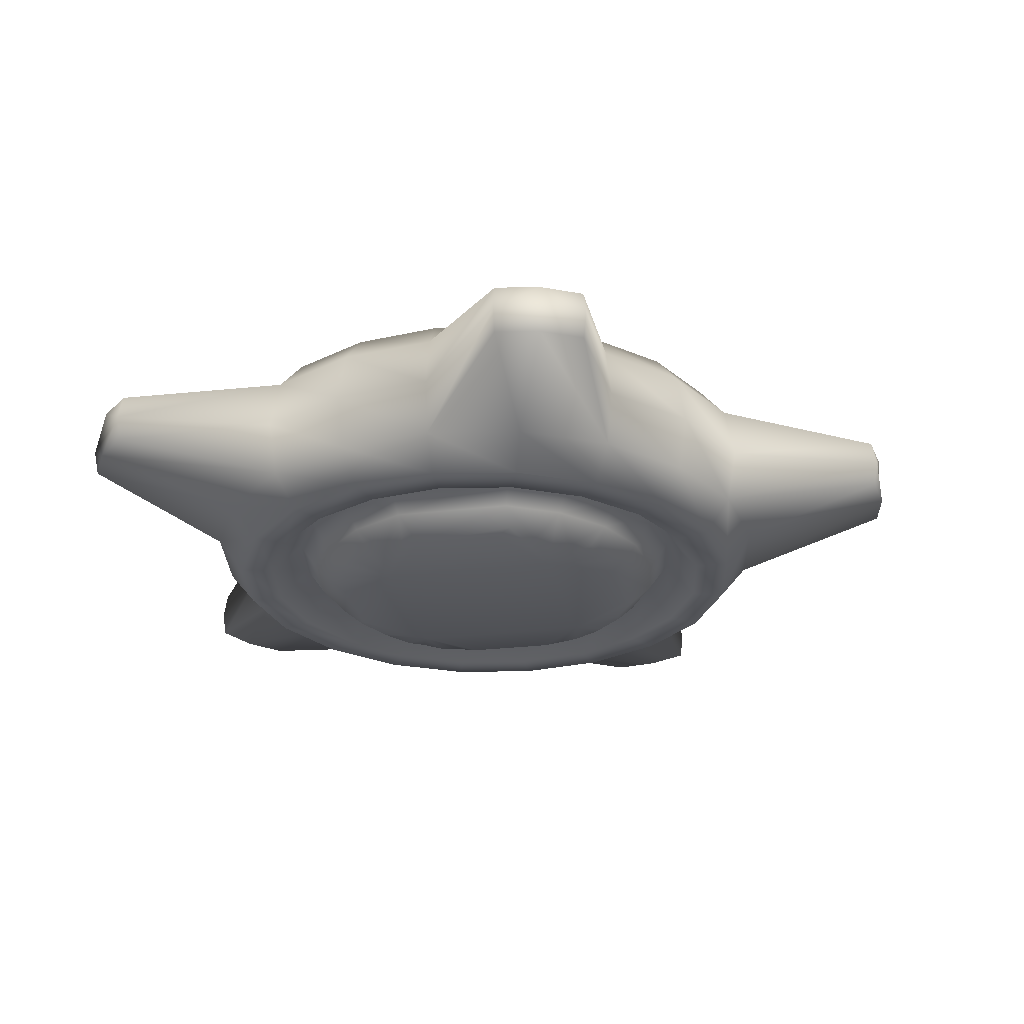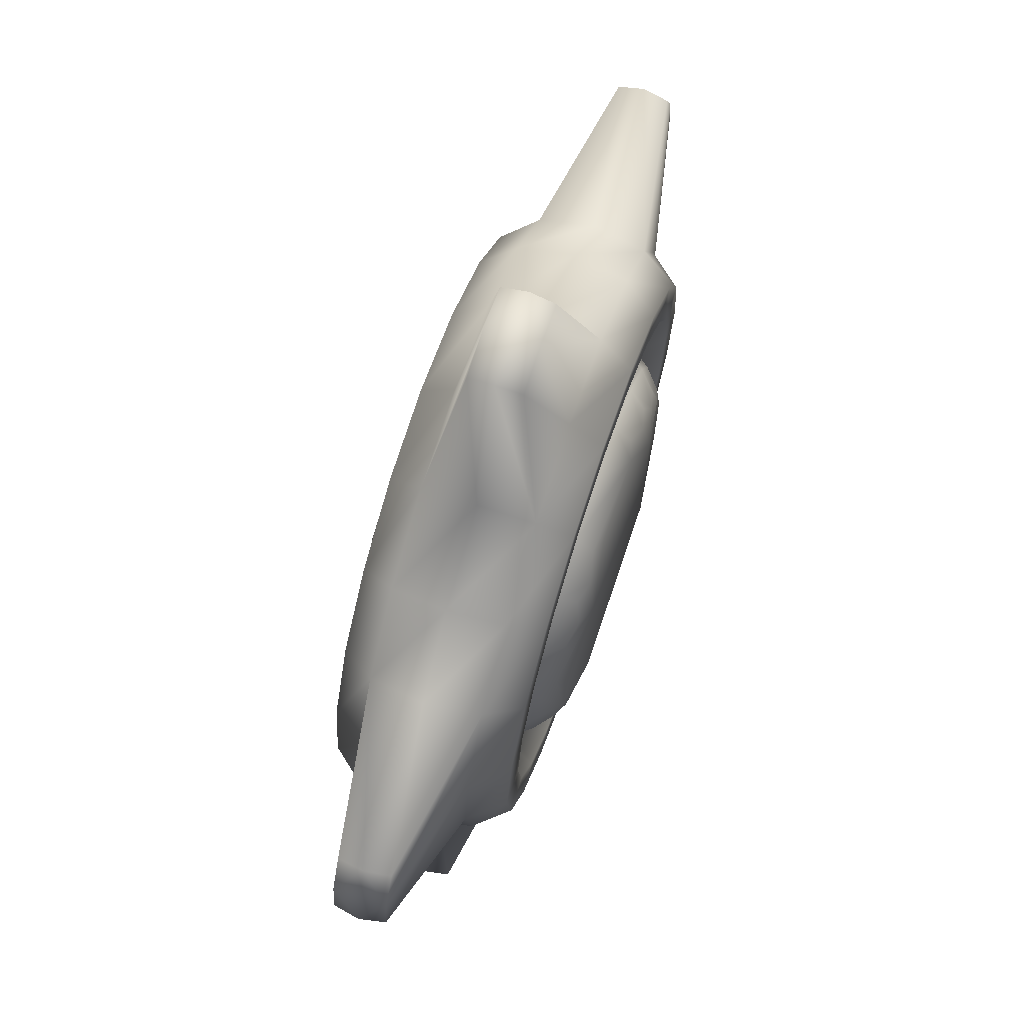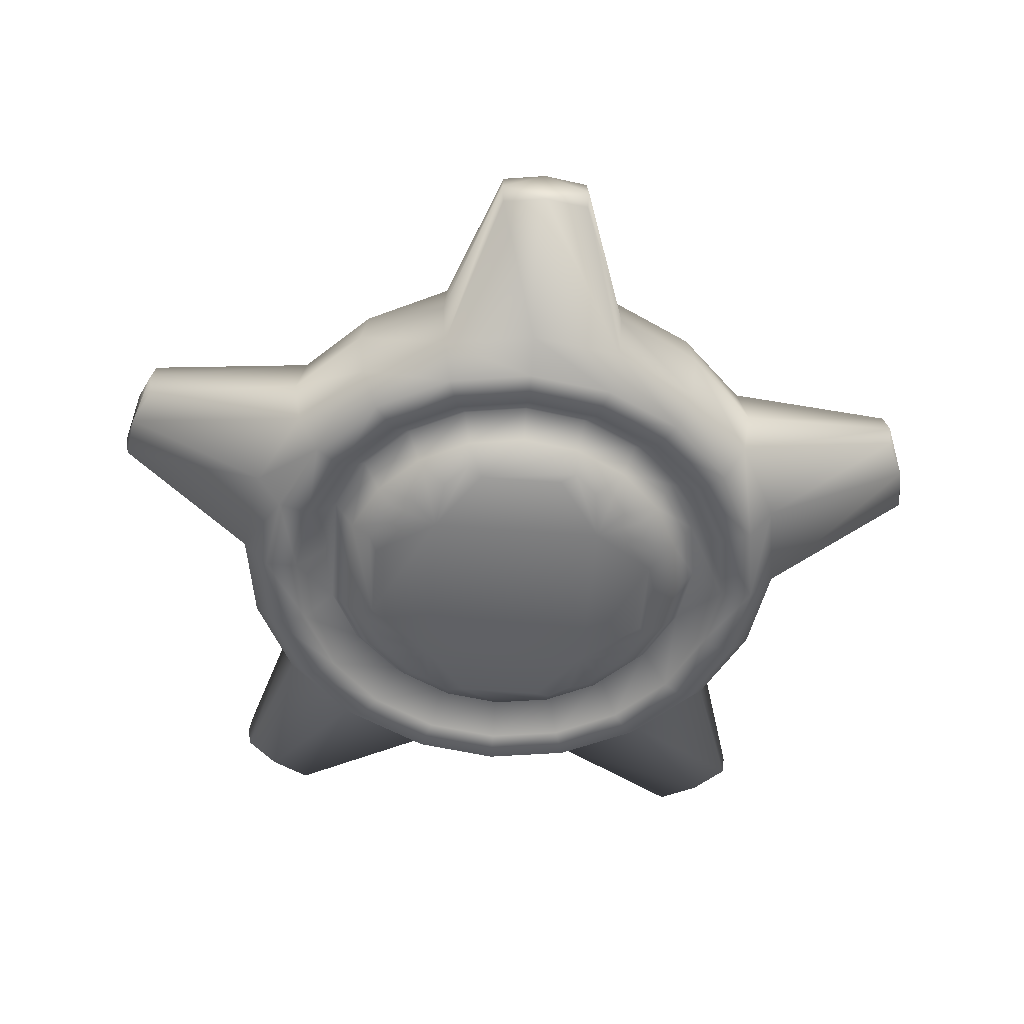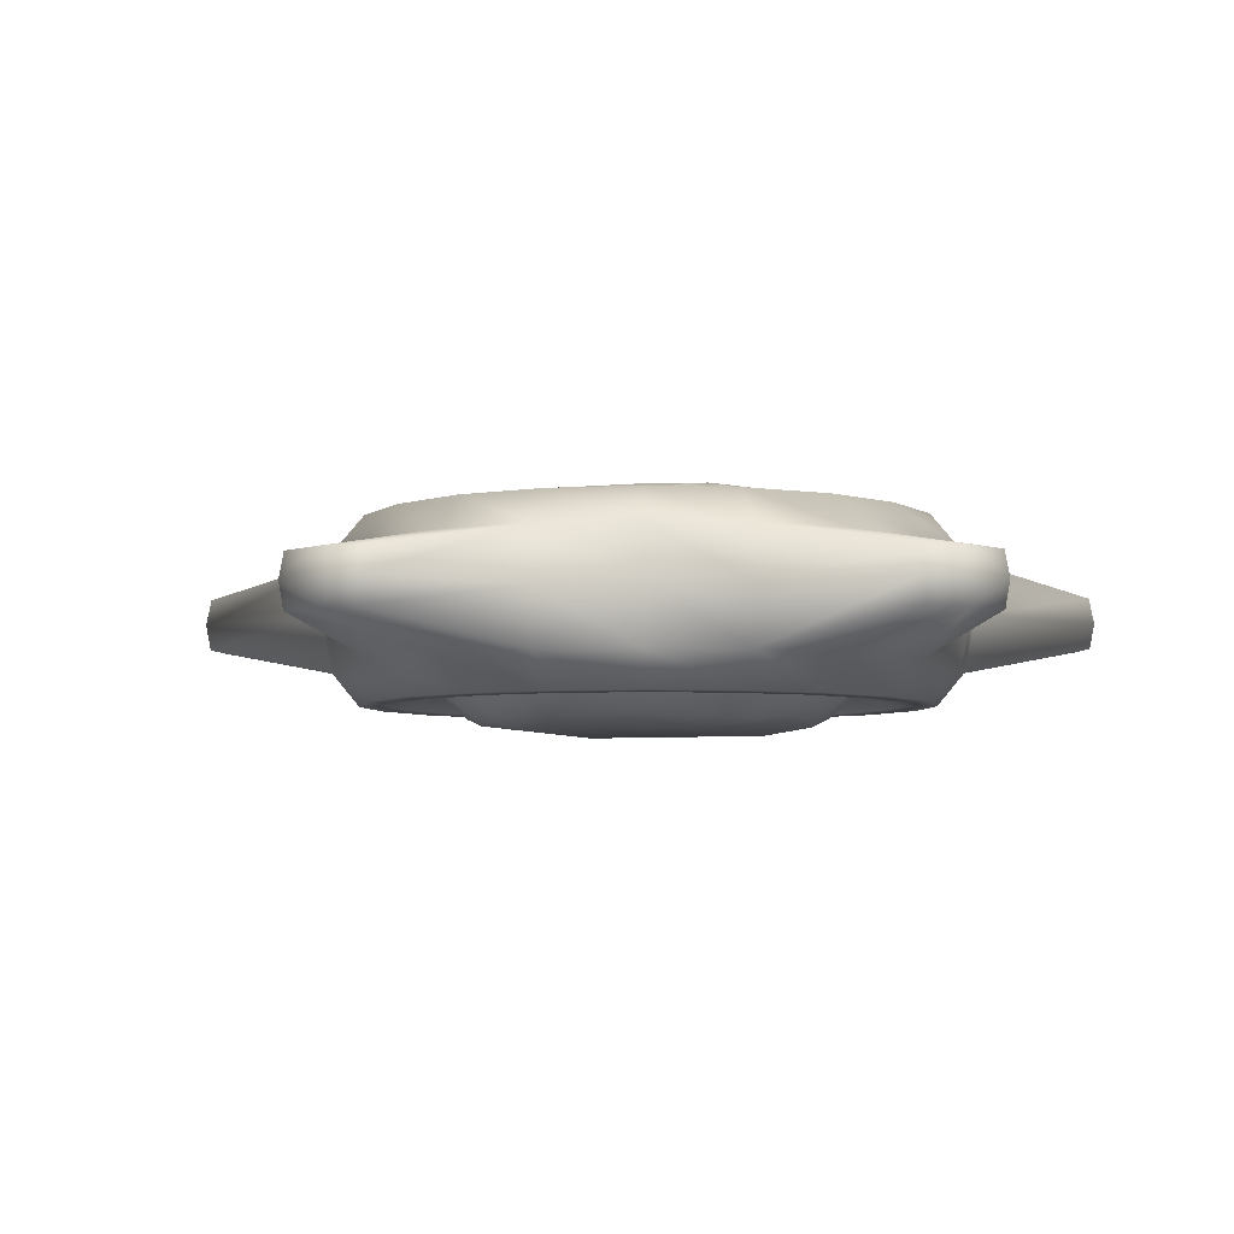
<metadata>
{"format":"obj","ext":"obj","renderer":"f3d","projection":"perspective","resolution":1024,"background":"white","views":[{"elev":-26.3,"azim":-79.3,"up":"+Y"},{"elev":69.8,"azim":108.5,"up":"+Z"},{"elev":-53.3,"azim":-4.8,"up":"+Y"},{"elev":-5.1,"azim":109.3,"up":"+Y"}]}
</metadata>
<code>
o mine
v 1.714 4.12e-18 0
v 1.387 4.12e-18 1.008
v 1.008 4.12e-18 1.387
v 0.5297 4.12e-18 1.63
v -0.5297 4.12e-18 1.63
v -1.008 4.12e-18 1.387
v -1.387 4.12e-18 1.008
v -1.714 4.12e-18 2.099e-16
v -1.63 4.12e-18 -0.5297
v -1.387 4.12e-18 -1.008
v -0.5297 4.12e-18 -1.63
v -3.149e-16 4.12e-18 -1.714
v 0.5297 4.12e-18 -1.63
v 1.387 4.12e-18 -1.008
v 1.63 4.12e-18 -0.5297
v 1.657 0.2941 0
v 1.576 0.2941 0.512
v 1.34 0.2941 0.9739
v 0.9739 0.2941 1.34
v 0.512 0.2941 1.576
v 1.015e-16 0.2941 1.657
v -0.512 0.2941 1.576
v -0.9739 0.2941 1.34
v -1.34 0.2941 0.9739
v -1.576 0.2941 0.512
v -1.657 0.2941 2.029e-16
v -1.576 0.2941 -0.512
v -1.34 0.2941 -0.9739
v -0.9739 0.2941 -1.34
v -0.512 0.2941 -1.576
v -3.044e-16 0.2941 -1.657
v 0.512 0.2941 -1.576
v 0.9739 0.2941 -1.34
v 1.34 0.2941 -0.9739
v 1.576 0.2941 -0.512
v 1.507 0.4759 0
v 1.433 0.4759 0.4657
v 1.219 0.4759 0.8857
v 0.8857 0.4759 1.219
v 0.4657 0.4759 1.433
v 9.227e-17 0.4759 1.507
v -0.4657 0.4759 1.433
v -0.8857 0.4759 1.219
v -1.219 0.4759 0.8857
v -1.433 0.4759 0.4657
v -1.507 0.4759 1.845e-16
v -1.433 0.4759 -0.4657
v -1.219 0.4759 -0.8857
v -0.8857 0.4759 -1.219
v -0.4657 0.4759 -1.433
v -2.768e-16 0.4759 -1.507
v 0.4657 0.4759 -1.433
v 0.8857 0.4759 -1.219
v 1.219 0.4759 -0.8857
v 1.433 0.4759 -0.4657
v 1.322 0.4759 0
v 1.257 0.4759 0.4084
v 1.069 0.4759 0.7768
v 0.7768 0.4759 1.069
v 0.4084 0.4759 1.257
v 8.092e-17 0.4759 1.322
v -0.4084 0.4759 1.257
v -0.7768 0.4759 1.069
v -1.069 0.4759 0.7768
v -1.257 0.4759 0.4084
v -1.322 0.4759 1.618e-16
v -1.257 0.4759 -0.4084
v -1.069 0.4759 -0.7768
v -0.7768 0.4759 -1.069
v -0.4084 0.4759 -1.257
v -2.427e-16 0.4759 -1.322
v 0.4084 0.4759 -1.257
v 0.7768 0.4759 -1.069
v 1.069 0.4759 -0.7768
v 1.257 0.4759 -0.4084
v 1.157 0.2941 -3.469e-17
v 1.101 0.2941 0.3576
v 0.9362 0.2941 0.6802
v 0.6802 0.2941 0.9362
v 0.3576 0.2941 1.101
v 7.633e-17 0.2941 1.157
v -0.3576 0.2941 1.101
v -0.6802 0.2941 0.9362
v -0.9362 0.2941 0.6802
v -1.101 0.2941 0.3576
v -1.157 0.2941 1.457e-16
v -1.101 0.2941 -0.3576
v -0.9362 0.2941 -0.6802
v -0.6802 0.2941 -0.9362
v -0.3576 0.2941 -1.101
v -2.082e-16 0.2941 -1.157
v 0.3576 0.2941 -1.101
v 0.6802 0.2941 -0.9362
v 0.9362 0.2941 -0.6802
v 1.101 0.2941 -0.3576
v 1.157 -0.2941 -3.469e-17
v 1.101 -0.2941 0.3576
v 0.9362 -0.2941 0.6802
v 0.6802 -0.2941 0.9362
v 0.3576 -0.2941 1.101
v 6.939e-17 -0.2941 1.157
v -0.3576 -0.2941 1.101
v -0.6802 -0.2941 0.9362
v -0.9362 -0.2941 0.6802
v -1.101 -0.2941 0.3576
v -1.157 -0.2941 1.457e-16
v -1.101 -0.2941 -0.3576
v -0.9362 -0.2941 -0.6802
v -0.6802 -0.2941 -0.9362
v -0.3576 -0.2941 -1.101
v -2.082e-16 -0.2941 -1.157
v 0.3576 -0.2941 -1.101
v 0.6802 -0.2941 -0.9362
v 0.9362 -0.2941 -0.6802
v 1.101 -0.2941 -0.3576
v 1.322 -0.4759 0
v 1.257 -0.4759 0.4084
v 1.069 -0.4759 0.7768
v 0.7768 -0.4759 1.069
v 0.4084 -0.4759 1.257
v 8.092e-17 -0.4759 1.322
v -0.4084 -0.4759 1.257
v -0.7768 -0.4759 1.069
v -1.069 -0.4759 0.7768
v -1.257 -0.4759 0.4084
v -1.322 -0.4759 1.618e-16
v -1.257 -0.4759 -0.4084
v -1.069 -0.4759 -0.7768
v -0.7768 -0.4759 -1.069
v -0.4084 -0.4759 -1.257
v -2.427e-16 -0.4759 -1.322
v 0.4084 -0.4759 -1.257
v 0.7768 -0.4759 -1.069
v 1.069 -0.4759 -0.7768
v 1.257 -0.4759 -0.4084
v 1.507 -0.4759 0
v 1.433 -0.4759 0.4657
v 1.219 -0.4759 0.8857
v 0.8857 -0.4759 1.219
v 0.4657 -0.4759 1.433
v 9.227e-17 -0.4759 1.507
v -0.4657 -0.4759 1.433
v -0.8857 -0.4759 1.219
v -1.219 -0.4759 0.8857
v -1.433 -0.4759 0.4657
v -1.507 -0.4759 1.845e-16
v -1.433 -0.4759 -0.4657
v -1.219 -0.4759 -0.8857
v -0.8857 -0.4759 -1.219
v -0.4657 -0.4759 -1.433
v -2.768e-16 -0.4759 -1.507
v 0.4657 -0.4759 -1.433
v 0.8857 -0.4759 -1.219
v 1.219 -0.4759 -0.8857
v 1.433 -0.4759 -0.4657
v 1.657 -0.2941 0
v 1.576 -0.2941 0.512
v 1.34 -0.2941 0.9739
v 0.9739 -0.2941 1.34
v 0.512 -0.2941 1.576
v 1.015e-16 -0.2941 1.657
v -0.512 -0.2941 1.576
v -0.9739 -0.2941 1.34
v -1.34 -0.2941 0.9739
v -1.576 -0.2941 0.512
v -1.657 -0.2941 2.029e-16
v -1.576 -0.2941 -0.512
v -1.34 -0.2941 -0.9739
v -0.9739 -0.2941 -1.34
v -0.512 -0.2941 -1.576
v -3.044e-16 -0.2941 -1.657
v 0.512 -0.2941 -1.576
v 0.9739 -0.2941 -1.34
v 1.34 -0.2941 -0.9739
v 1.576 -0.2941 -0.512
v 2.392 -0.1371 0.5262
v 2.418 -9.196e-18 0.5262
v 2.392 0.1371 0.5262
v 2.354 0.1371 0.7648
v 2.244 0.1371 0.98
v 2.266 -9.196e-18 0.9957
v 2.244 -0.1371 0.98
v 2.354 -0.1371 0.7648
v 0.2386 -0.1371 2.437
v 0.2469 -9.196e-18 2.462
v 0.2386 0.1371 2.437
v 9.174e-17 0.1371 2.475
v -0.2386 0.1371 2.437
v -0.2469 -9.196e-18 2.462
v -0.2386 -0.1371 2.437
v 9.174e-17 -0.1371 2.475
v -2.244 -0.1371 0.98
v -2.266 -1.656e-16 0.9957
v -2.244 0.1371 0.98
v -2.354 0.1371 0.7648
v -2.392 0.1371 0.5262
v -2.418 -1.656e-16 0.5262
v -2.392 -0.1371 0.5262
v -2.354 -0.1371 0.7648
v -1.626 -0.1371 -1.831
v -1.647 -7.814e-17 -1.847
v -1.626 0.1371 -1.831
v -1.455 0.1371 -2.002
v -1.239 0.1371 -2.112
v -1.248 -7.814e-17 -2.137
v -1.239 -0.1371 -2.112
v -1.455 -0.1371 -2.002
v 1.239 -0.1371 -2.112
v 1.248 3.454e-17 -2.137
v 1.239 0.1371 -2.112
v 1.455 0.1371 -2.002
v 1.626 0.1371 -1.831
v 1.647 3.454e-17 -1.847
v 1.626 -0.1371 -1.831
v 1.455 -0.1371 -2.002
v 0.8811 -0.5439 -0.323
v 0.8811 -0.5439 0.323
v 0.7576 -0.5439 0.5653
v 0.5653 -0.5439 0.7576
v 0.323 -0.5439 0.8811
v -0.323 -0.5439 0.8811
v -0.5653 -0.5439 0.7576
v -0.7576 -0.5439 0.5653
v -0.8811 -0.5439 0.323
v -0.8811 -0.5439 -0.323
v -0.7576 -0.5439 -0.5653
v -0.5653 -0.5439 -0.7576
v -0.323 -0.5439 -0.8811
v 0.323 -0.5439 -0.8811
v 0.5653 -0.5439 -0.7576
v 0.7576 -0.5439 -0.5653
v 0.8811 0.5439 0.323
v 0.8811 0.5439 -0.323
v 0.7576 0.5439 -0.5653
v 0.5653 0.5439 -0.7576
v 0.323 0.5439 -0.8811
v -0.323 0.5439 -0.8811
v -0.5653 0.5439 -0.7576
v -0.7576 0.5439 -0.5653
v -0.8811 0.5439 -0.323
v -0.8811 0.5439 0.323
v -0.7576 0.5439 0.5653
v -0.5653 0.5439 0.7576
v -0.323 0.5439 0.8811
v 0.323 0.5439 0.8811
v 0.5653 0.5439 0.7576
v 0.7576 0.5439 0.5653
v 0.8367 -0.5752 -0.2355
v 0.9905 -0.4547 -0.3218
v 0.8367 -0.5752 0.2355
v 1.041 -0.4547 -2.776e-17
v 0.7668 -0.5752 0.4507
v 0.9905 -0.4547 0.3218
v 0.6338 -0.5752 0.6338
v 0.8426 -0.4547 0.6122
v 0.4507 -0.5752 0.7668
v 0.6122 -0.4547 0.8426
v 0.2355 -0.5752 0.8367
v 0.3218 -0.4547 0.9905
v -0.2355 -0.5752 0.8367
v 6.939e-17 -0.4547 1.041
v -0.4507 -0.5752 0.7668
v -0.3218 -0.4547 0.9905
v -0.6338 -0.5752 0.6338
v -0.6122 -0.4547 0.8426
v -0.7668 -0.5752 0.4507
v -0.8426 -0.4547 0.6122
v -0.8367 -0.5752 0.2355
v -0.9905 -0.4547 0.3218
v -0.8367 -0.5752 -0.2355
v -0.7668 -0.5752 -0.4507
v -0.9905 -0.4547 -0.3218
v -0.6338 -0.5752 -0.6338
v -0.8426 -0.4547 -0.6122
v -0.4507 -0.5752 -0.7668
v -0.6122 -0.4547 -0.8426
v -0.2355 -0.5752 -0.8367
v -0.3218 -0.4547 -0.9905
v 0.2355 -0.5752 -0.8367
v -2.082e-16 -0.4547 -1.041
v 0.4507 -0.5752 -0.7668
v 0.3218 -0.4547 -0.9905
v 0.6338 -0.5752 -0.6338
v 0.6122 -0.4547 -0.8426
v 0.7668 -0.5752 -0.4507
v 0.8426 -0.4547 -0.6122
v 0.4896 -0.6153 -0.4896
v -0.4896 -0.6153 0.4896
v 0.4896 -0.6153 0.4896
v -0.4896 -0.6153 -0.4896
v 0.8367 0.5752 0.2355
v 0.9905 0.4547 0.3218
v 0.8367 0.5752 -0.2355
v 1.041 0.4547 -3.469e-17
v 0.7668 0.5752 -0.4507
v 0.9905 0.4547 -0.3218
v 0.6338 0.5752 -0.6338
v 0.8426 0.4547 -0.6122
v 0.4507 0.5752 -0.7668
v 0.6122 0.4547 -0.8426
v 0.2355 0.5752 -0.8367
v 0.3218 0.4547 -0.9905
v -0.2355 0.5752 -0.8367
v -2.012e-16 0.4547 -1.041
v -0.4507 0.5752 -0.7668
v -0.3218 0.4547 -0.9905
v -0.6338 0.5752 -0.6338
v -0.6122 0.4547 -0.8426
v -0.7668 0.5752 -0.4507
v -0.8426 0.4547 -0.6122
v -0.8367 0.5752 -0.2355
v -0.9905 0.4547 -0.3218
v -0.8367 0.5752 0.2355
v -1.041 0.4547 1.388e-16
v -0.7668 0.5752 0.4507
v -0.9905 0.4547 0.3218
v -0.6338 0.5752 0.6338
v -0.8426 0.4547 0.6122
v -0.4507 0.5752 0.7668
v -0.6122 0.4547 0.8426
v -0.2355 0.5752 0.8367
v -0.3218 0.4547 0.9905
v 0.2355 0.5752 0.8367
v 8.327e-17 0.4547 1.041
v 0.4507 0.5752 0.7668
v 0.3218 0.4547 0.9905
v 0.6338 0.5752 0.6338
v 0.6122 0.4547 0.8426
v 0.7668 0.5752 0.4507
v 0.8426 0.4547 0.6122
v 0.4896 0.6153 0.4896
v -0.4896 0.6153 -0.4896
v 0.4896 0.6153 -0.4896
v -0.4896 0.6153 0.4896
g mine_mine
f 1 156 175 15
f 1 177 176 156
f 2 18 19 3
f 2 181 180 18
f 3 19 20 4
f 3 159 158 2
f 4 160 159 3
f 4 185 184 160
f 5 22 23 6
f 5 189 188 22
f 6 23 24 7
f 6 163 162 5
f 7 164 163 6
f 7 193 192 164
f 8 26 27 9
f 8 197 196 26
f 9 27 28 10
f 9 167 166 8
f 10 168 167 9
f 10 201 200 168
f 11 30 31 12
f 11 205 204 30
f 12 31 32 13
f 12 171 170 11
f 13 172 171 12
f 13 209 208 172
f 14 34 35 15
f 14 213 212 34
f 15 35 16 1
f 15 175 174 14
f 16 36 37 17
f 16 178 177 1
f 17 37 38 18
f 17 179 178 16
f 18 38 39 19
f 18 180 179 17
f 19 39 40 20
f 20 40 41 21
f 20 186 185 4
f 21 41 42 22
f 21 187 186 20
f 22 42 43 23
f 22 188 187 21
f 23 43 44 24
f 24 44 45 25
f 24 194 193 7
f 25 45 46 26
f 25 195 194 24
f 26 46 47 27
f 26 196 195 25
f 27 47 48 28
f 28 48 49 29
f 28 202 201 10
f 29 49 50 30
f 29 203 202 28
f 30 50 51 31
f 30 204 203 29
f 31 51 52 32
f 32 52 53 33
f 32 210 209 13
f 33 53 54 34
f 33 211 210 32
f 34 54 55 35
f 34 212 211 33
f 35 55 36 16
f 36 56 57 37
f 37 57 58 38
f 38 58 59 39
f 39 59 60 40
f 40 60 61 41
f 41 61 62 42
f 42 62 63 43
f 43 63 64 44
f 44 64 65 45
f 45 65 66 46
f 46 66 67 47
f 47 67 68 48
f 48 68 69 49
f 49 69 70 50
f 50 70 71 51
f 51 71 72 52
f 52 72 73 53
f 53 73 74 54
f 54 74 75 55
f 55 75 56 36
f 56 75 95 76
f 56 76 77 57
f 57 77 78 58
f 58 78 79 59
f 59 79 80 60
f 60 80 81 61
f 61 81 82 62
f 62 82 83 63
f 63 83 84 64
f 64 84 85 65
f 65 85 86 66
f 66 86 87 67
f 67 87 88 68
f 68 88 89 69
f 69 89 90 70
f 70 90 91 71
f 71 91 92 72
f 72 92 93 73
f 73 93 94 74
f 74 94 95 75
f 76 95 296 294
f 76 294 292 77
f 77 292 330 78
f 78 330 328 79
f 79 328 326 80
f 80 326 324 81
f 81 324 322 82
f 82 322 320 83
f 83 320 318 84
f 84 318 316 85
f 85 316 314 86
f 86 314 312 87
f 87 312 310 88
f 88 310 308 89
f 89 308 306 90
f 90 306 304 91
f 91 304 302 92
f 92 302 300 93
f 93 300 298 94
f 94 298 296 95
f 96 97 253 251
f 96 251 249 115
f 97 98 255 253
f 98 99 257 255
f 99 100 259 257
f 100 101 261 259
f 101 102 263 261
f 102 103 265 263
f 103 104 267 265
f 104 105 269 267
f 105 106 107 272 269
f 107 108 274 272
f 108 109 276 274
f 109 110 278 276
f 110 111 280 278
f 111 112 282 280
f 112 113 284 282
f 113 114 286 284
f 115 135 116 96
f 116 117 97 96
f 117 118 98 97
f 118 119 99 98
f 119 120 100 99
f 120 121 101 100
f 121 122 102 101
f 122 123 103 102
f 123 124 104 103
f 124 125 105 104
f 125 126 106 105
f 126 127 107 106
f 127 128 108 107
f 128 129 109 108
f 129 130 110 109
f 130 131 111 110
f 131 132 112 111
f 132 133 113 112
f 133 134 114 113
f 134 135 115 114
f 135 155 136 116
f 136 137 117 116
f 136 156 157 137
f 137 138 118 117
f 137 157 158 138
f 138 139 119 118
f 138 158 159 139
f 139 140 120 119
f 139 159 160 140
f 140 141 121 120
f 140 160 161 141
f 141 142 122 121
f 141 161 162 142
f 142 143 123 122
f 142 162 163 143
f 143 144 124 123
f 143 163 164 144
f 144 145 125 124
f 144 164 165 145
f 145 146 126 125
f 145 165 166 146
f 146 147 127 126
f 146 166 167 147
f 147 148 128 127
f 147 167 168 148
f 148 149 129 128
f 148 168 169 149
f 149 150 130 129
f 149 169 170 150
f 150 151 131 130
f 150 170 171 151
f 151 152 132 131
f 151 171 172 152
f 152 153 133 132
f 152 172 173 153
f 153 154 134 133
f 153 173 174 154
f 154 155 135 134
f 154 174 175 155
f 155 175 156 136
f 156 176 183 157
f 157 183 182 158
f 158 182 181 2
f 160 184 191 161
f 161 191 190 162
f 162 190 189 5
f 164 192 199 165
f 165 199 198 166
f 166 198 197 8
f 168 200 207 169
f 169 207 206 170
f 170 206 205 11
f 172 208 215 173
f 173 215 214 174
f 174 214 213 14
f 177 183 176
f 178 179 177
f 180 181 179
f 181 183 177 179
f 182 183 181
f 185 191 184
f 186 187 185
f 188 189 187
f 189 191 185 187
f 190 191 189
f 193 199 192
f 194 195 193
f 196 197 195
f 197 199 193 195
f 198 199 197
f 201 207 200
f 202 203 201
f 204 205 203
f 205 207 201 203
f 206 207 205
f 209 215 208
f 210 211 209
f 212 213 211
f 213 215 209 211
f 214 215 213
f 216 248 287 285
f 217 252 289 250
f 218 254 289 252
f 219 256 289 254
f 220 258 289 256
f 221 262 288 260
f 222 264 288 262
f 223 266 288 264
f 224 268 288 266
f 225 271 290 270
f 226 273 290 271
f 227 275 290 273
f 228 277 290 275
f 229 281 287 279
f 230 283 287 281
f 231 285 287 283
f 232 291 331 329
f 233 295 333 293
f 234 297 333 295
f 235 299 333 297
f 236 301 333 299
f 237 305 332 303
f 238 307 332 305
f 239 309 332 307
f 240 311 332 309
f 241 315 334 313
f 242 317 334 315
f 243 319 334 317
f 244 321 334 319
f 245 325 331 323
f 246 327 331 325
f 247 329 331 327
f 249 286 114 115
f 250 248 216 249 251 253 217
f 250 289 287 248
f 252 217 253 255 218
f 254 218 255 257 219
f 256 219 257 259 220
f 260 258 220 259 261 263 221
f 260 288 289 258
f 262 221 263 265 222
f 264 222 265 267 223
f 266 223 267 269 224
f 270 268 224 269 272 225
f 270 290 288 268
f 271 225 272 274 226
f 273 226 274 276 227
f 275 227 276 278 228
f 277 228 278 280 282 229 279
f 279 287 290 277
f 281 229 282 284 230
f 283 230 284 286 231
f 285 231 286 249 216
f 289 288 290 287
f 293 291 232 292 294 296 233
f 293 333 331 291
f 295 233 296 298 234
f 297 234 298 300 235
f 299 235 300 302 236
f 303 301 236 302 304 306 237
f 303 332 333 301
f 305 237 306 308 238
f 307 238 308 310 239
f 309 239 310 312 240
f 313 311 240 312 314 316 241
f 313 334 332 311
f 315 241 316 318 242
f 317 242 318 320 243
f 319 243 320 322 244
f 321 244 322 324 326 245 323
f 323 331 334 321
f 325 245 326 328 246
f 327 246 328 330 247
f 329 247 330 292 232
f 333 332 334 331

</code>
